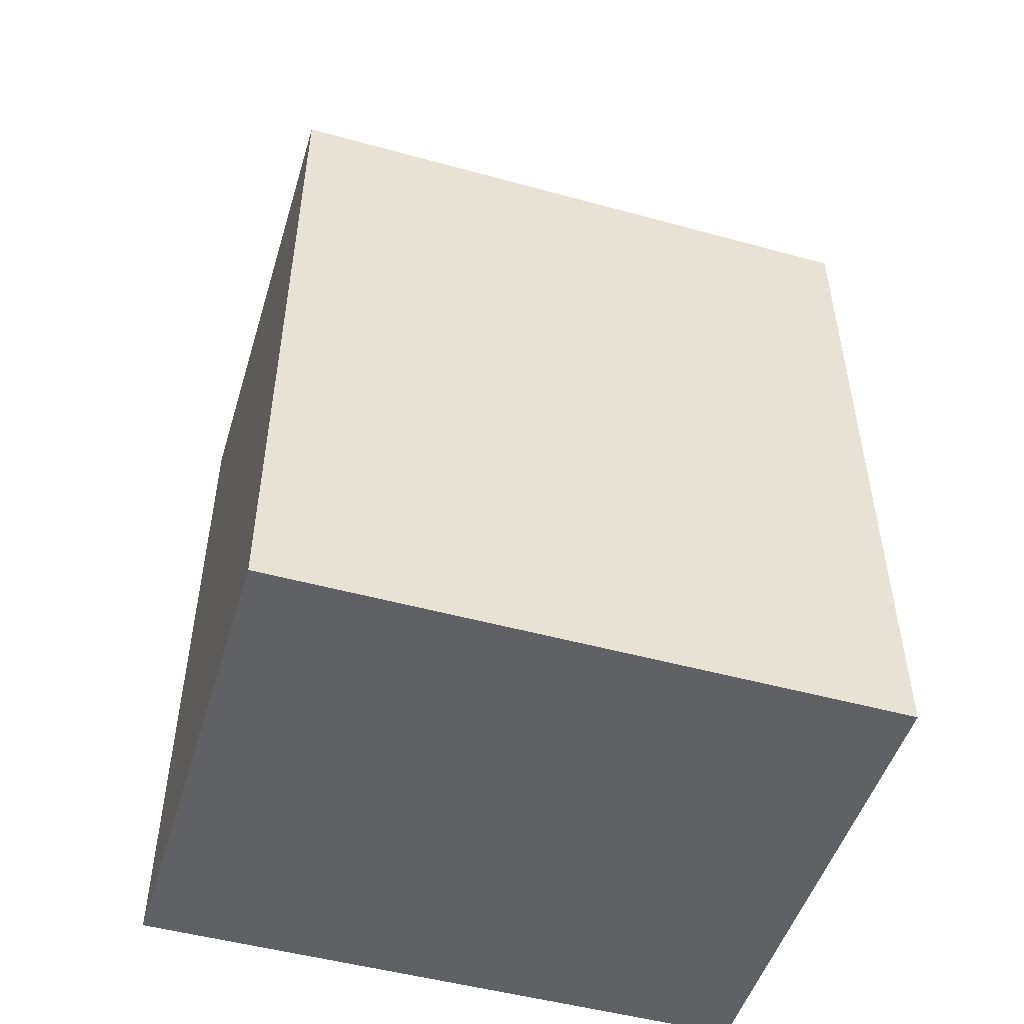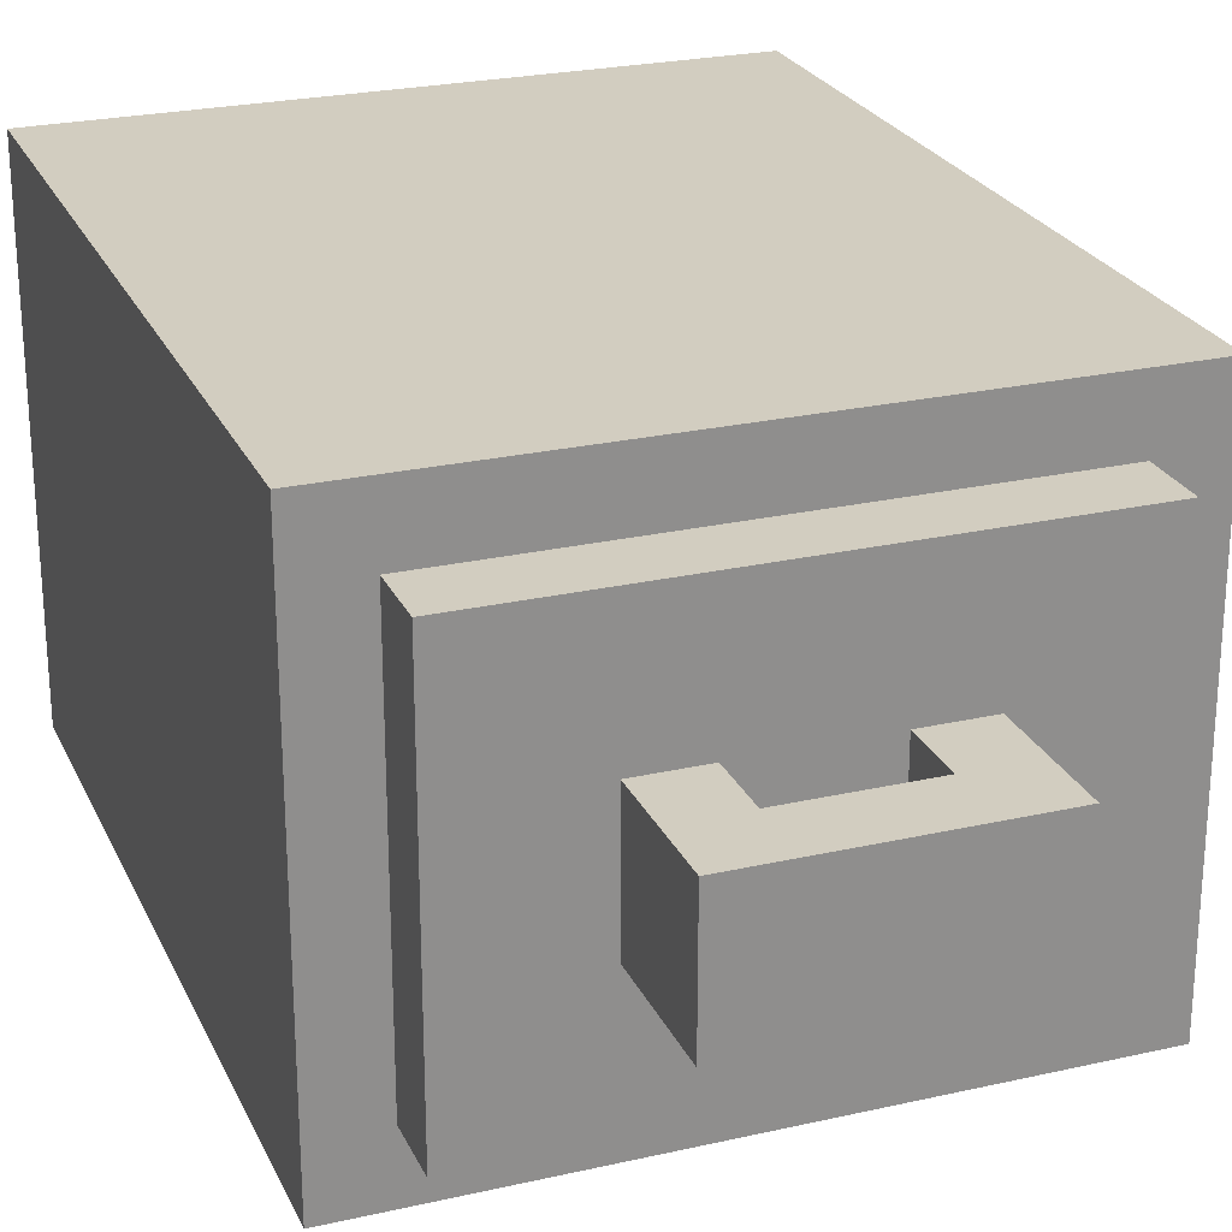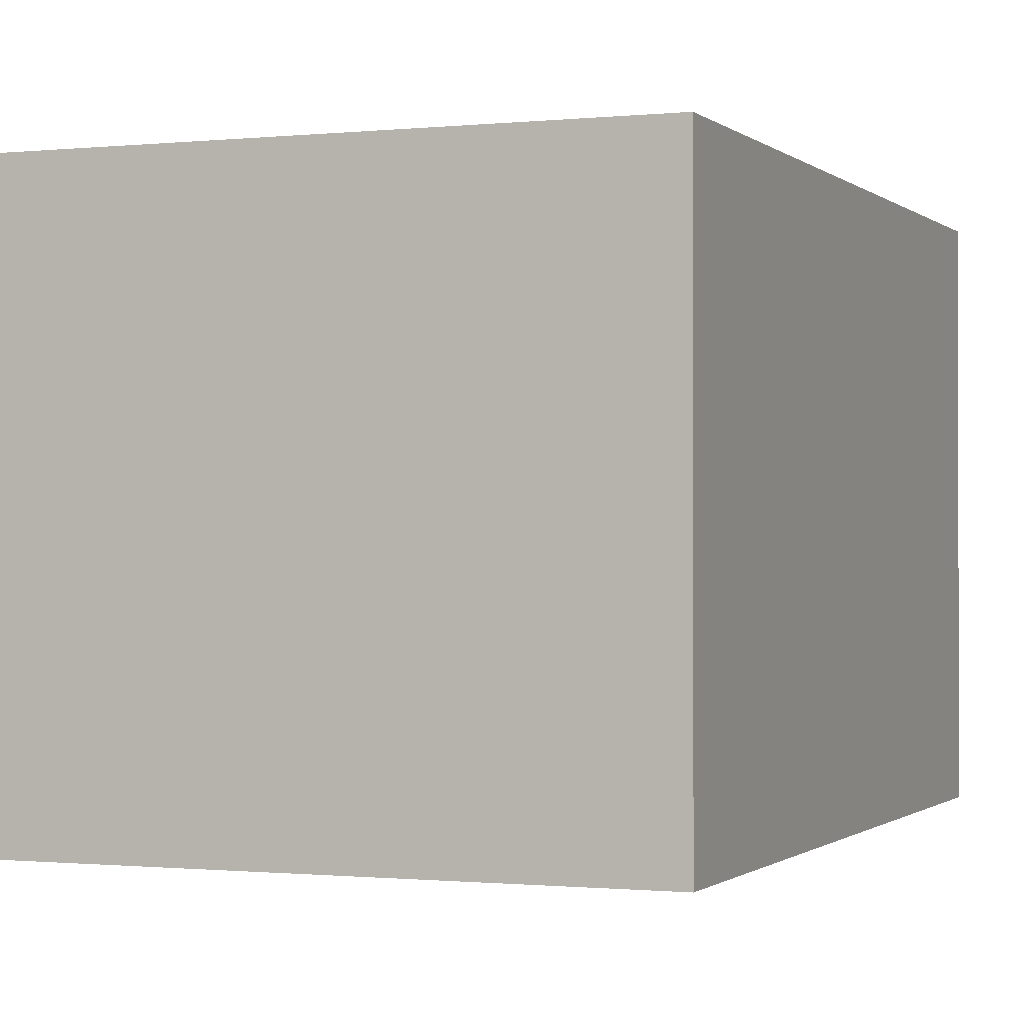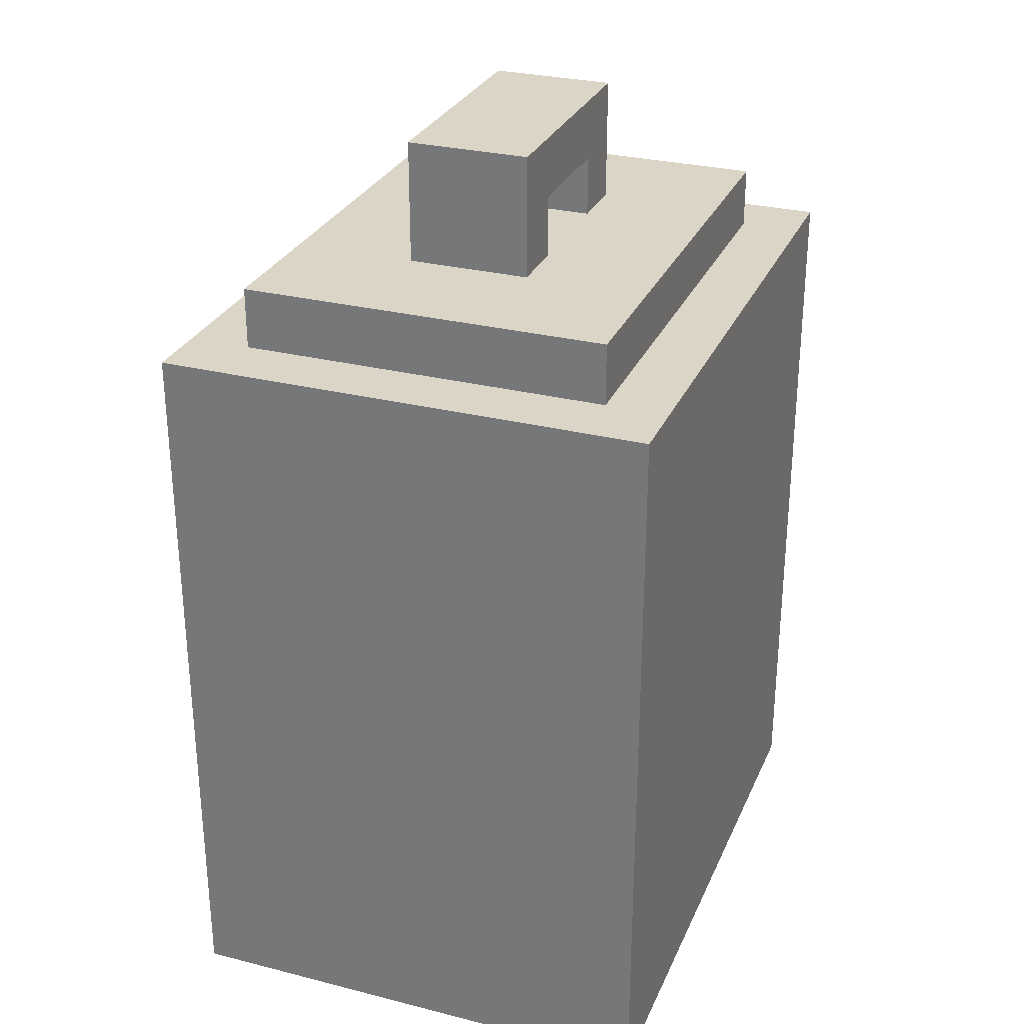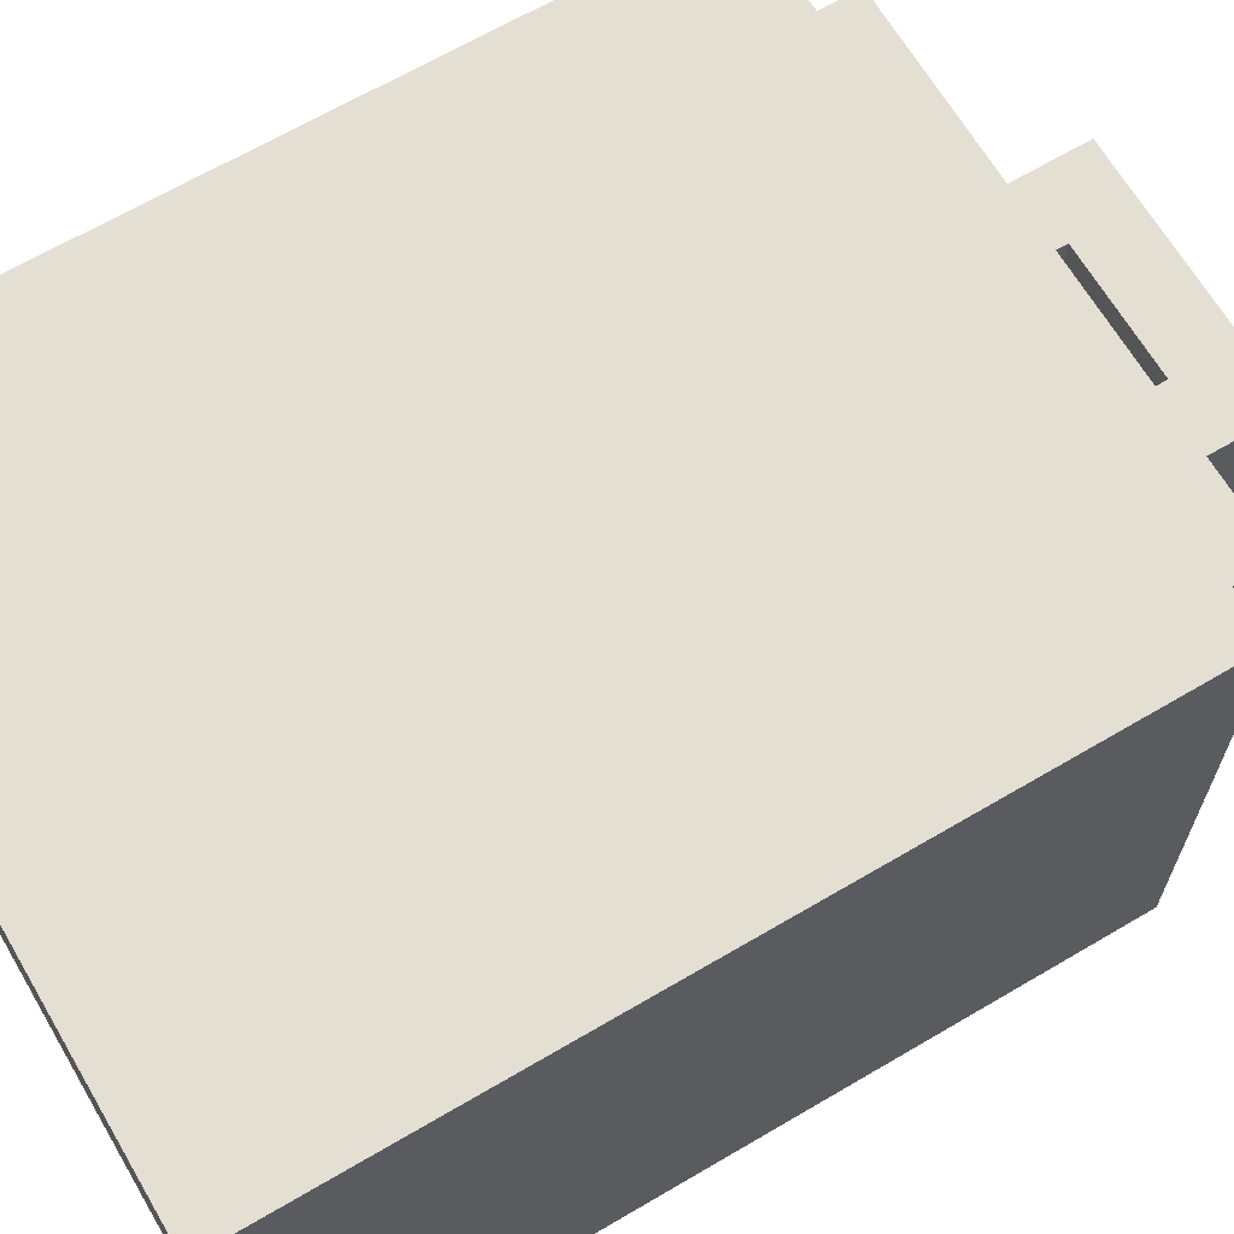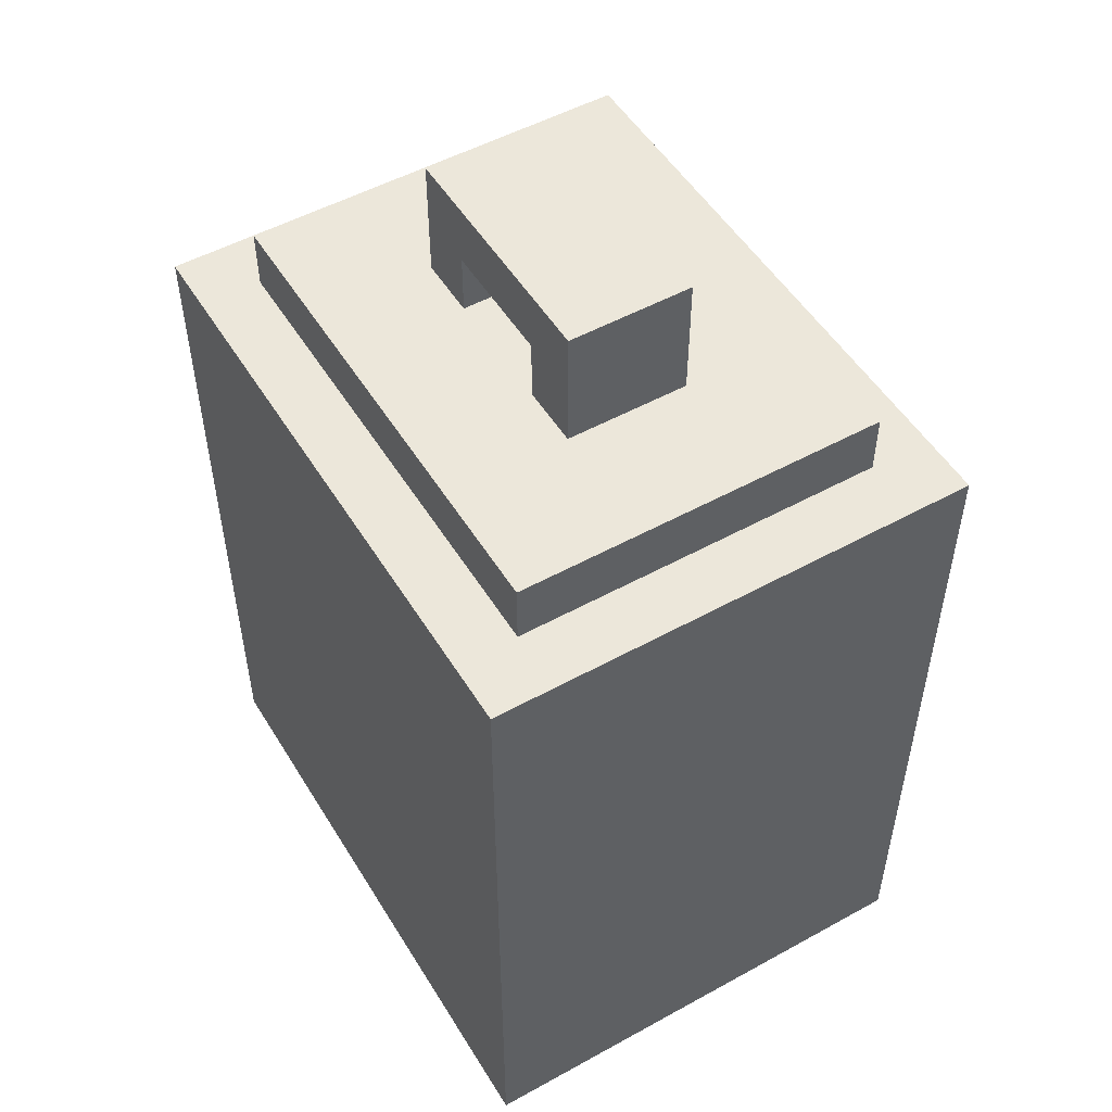
<metadata>
{"format":"obj","ext":"obj","renderer":"f3d","projection":"perspective","resolution":1024,"background":"white","views":[{"elev":-49.9,"azim":-16.8,"up":"+Y"},{"elev":24.7,"azim":159.6,"up":"+Z"},{"elev":-0.7,"azim":21.8,"up":"+Z"},{"elev":29.0,"azim":-69.5,"up":"+Y"},{"elev":66.5,"azim":59.5,"up":"+Z"},{"elev":51.7,"azim":59.2,"up":"+Y"}]}
</metadata>
<code>
o
v -0.7 0 2.235e-08
v -0.7 0 -0.8
v -0.7 0.2 2.235e-08
v -0.7 0.2 -0.8
v -0.7 0.3 2.235e-08
v -0.7 0.3 -0.8
v -0.7 0.8 2.235e-08
v -0.7 0.8 -0.8
v -0.7 0.9 2.235e-08
v -0.7 0.9 -0.8
v -0.7 1.2 2.235e-08
v -0.7 1.2 -0.8
v -0.6 1.2 -0.1
v -0.6 1.2 -0.7
v -0.6 1.3 -0.1
v -0.6 1.3 -0.7
v -0.4 1.3 -0.3
v -0.4 1.3 -0.5
v -0.4 1.5 -0.3
v -0.4 1.5 -0.5
v -0.1 1.3 -0.3
v -0.1 1.3 -0.5
v -0.1 1.4 -0.3
v -0.1 1.4 -0.5
v -0.3 1.3 -0.3
v -0.3 1.3 -0.5
v -0.3 1.4 -0.3
v -0.3 1.4 -0.5
v 5.96e-08 1.3 -0.3
v 5.96e-08 1.3 -0.5
v 5.96e-08 1.5 -0.3
v 5.96e-08 1.5 -0.5
v 0.2 1.2 -0.1
v 0.2 1.2 -0.7
v 0.2 1.3 -0.1
v 0.2 1.3 -0.7
v 0.3 0 2.235e-08
v 0.3 0 -0.8
v 0.3 0.2 2.235e-08
v 0.3 0.2 -0.8
v 0.3 0.3 2.235e-08
v 0.3 0.3 -0.8
v 0.3 0.8 2.235e-08
v 0.3 0.8 -0.8
v 0.3 0.9 2.235e-08
v 0.3 0.9 -0.8
v 0.3 1.2 2.235e-08
v 0.3 1.2 -0.8
v -0.7 0 2.235e-08
v -0.7 0.2 2.235e-08
v -0.7 0.3 2.235e-08
v -0.7 0.8 2.235e-08
v -0.7 0.9 2.235e-08
v -0.7 1.2 2.235e-08
v 0.3 0 2.235e-08
v 0.3 0.2 2.235e-08
v 0.3 0.3 2.235e-08
v 0.3 0.8 2.235e-08
v 0.3 0.9 2.235e-08
v 0.3 1.2 2.235e-08
v -0.6 1.2 -0.1
v -0.6 1.3 -0.1
v 0.2 1.2 -0.1
v 0.2 1.3 -0.1
v -0.4 1.3 -0.3
v -0.4 1.5 -0.3
v -0.3 1.3 -0.3
v -0.3 1.4 -0.3
v -0.1 1.3 -0.3
v -0.1 1.4 -0.3
v 5.96e-08 1.3 -0.3
v 5.96e-08 1.5 -0.3
v -0.4 1.3 -0.5
v -0.4 1.5 -0.5
v -0.3 1.3 -0.5
v -0.3 1.4 -0.5
v -0.1 1.3 -0.5
v -0.1 1.4 -0.5
v 5.96e-08 1.3 -0.5
v 5.96e-08 1.5 -0.5
v -0.6 1.2 -0.7
v -0.6 1.3 -0.7
v 0.2 1.2 -0.7
v 0.2 1.3 -0.7
v -0.7 0 -0.8
v -0.7 0.2 -0.8
v -0.7 0.3 -0.8
v -0.7 0.8 -0.8
v -0.7 0.9 -0.8
v -0.7 1.2 -0.8
v 0.3 0 -0.8
v 0.3 0.2 -0.8
v 0.3 0.3 -0.8
v 0.3 0.8 -0.8
v 0.3 0.9 -0.8
v 0.3 1.2 -0.8
v -0.7 0 2.235e-08
v 0.3 0 2.235e-08
v -0.7 0 -0.8
v 0.3 0 -0.8
v -0.3 1.4 -0.3
v -0.1 1.4 -0.3
v -0.3 1.4 -0.5
v -0.1 1.4 -0.5
v -0.7 1.2 2.235e-08
v 0.3 1.2 2.235e-08
v -0.6 1.2 -0.1
v 0.2 1.2 -0.1
v -0.6 1.2 -0.7
v 0.2 1.2 -0.7
v -0.7 1.2 -0.8
v 0.3 1.2 -0.8
v -0.6 1.3 -0.1
v 0.2 1.3 -0.1
v -0.4 1.3 -0.3
v -0.3 1.3 -0.3
v -0.1 1.3 -0.3
v 5.96e-08 1.3 -0.3
v -0.4 1.3 -0.5
v -0.3 1.3 -0.5
v -0.1 1.3 -0.5
v 5.96e-08 1.3 -0.5
v -0.6 1.3 -0.7
v 0.2 1.3 -0.7
v -0.4 1.5 -0.3
v 5.96e-08 1.5 -0.3
v -0.4 1.5 -0.5
v 5.96e-08 1.5 -0.5
f 3 2 1
f 4 2 3
f 5 4 3
f 6 4 5
f 7 6 5
f 8 6 7
f 9 8 7
f 10 8 9
f 11 10 9
f 12 10 11
f 15 14 13
f 16 14 15
f 19 18 17
f 20 18 19
f 23 22 21
f 24 22 23
f 25 26 27
f 27 26 28
f 29 30 31
f 31 30 32
f 33 34 35
f 35 34 36
f 37 38 39
f 39 38 40
f 39 40 41
f 41 40 42
f 41 42 43
f 43 42 44
f 43 44 45
f 45 44 46
f 45 46 47
f 47 46 48
f 55 50 49
f 56 51 50
f 56 50 55
f 57 52 51
f 57 51 56
f 58 53 52
f 58 52 57
f 59 54 53
f 59 53 58
f 60 54 59
f 63 62 61
f 64 62 63
f 67 66 65
f 68 66 67
f 70 66 68
f 71 70 69
f 72 66 70
f 72 70 71
f 73 74 75
f 75 74 76
f 76 74 78
f 77 78 79
f 78 74 80
f 79 78 80
f 81 82 83
f 83 82 84
f 85 86 91
f 86 87 92
f 91 86 92
f 87 88 93
f 92 87 93
f 88 89 94
f 93 88 94
f 89 90 95
f 94 89 95
f 95 90 96
f 99 98 97
f 100 98 99
f 103 102 101
f 104 102 103
f 105 106 107
f 107 106 108
f 105 107 109
f 108 106 110
f 105 109 111
f 109 110 111
f 110 106 112
f 111 110 112
f 113 114 115
f 115 114 116
f 116 114 117
f 117 114 118
f 113 115 119
f 116 117 120
f 120 117 121
f 118 114 122
f 120 121 123
f 121 122 123
f 113 119 123
f 119 120 123
f 122 114 124
f 123 122 124
f 125 126 127
f 127 126 128

</code>
